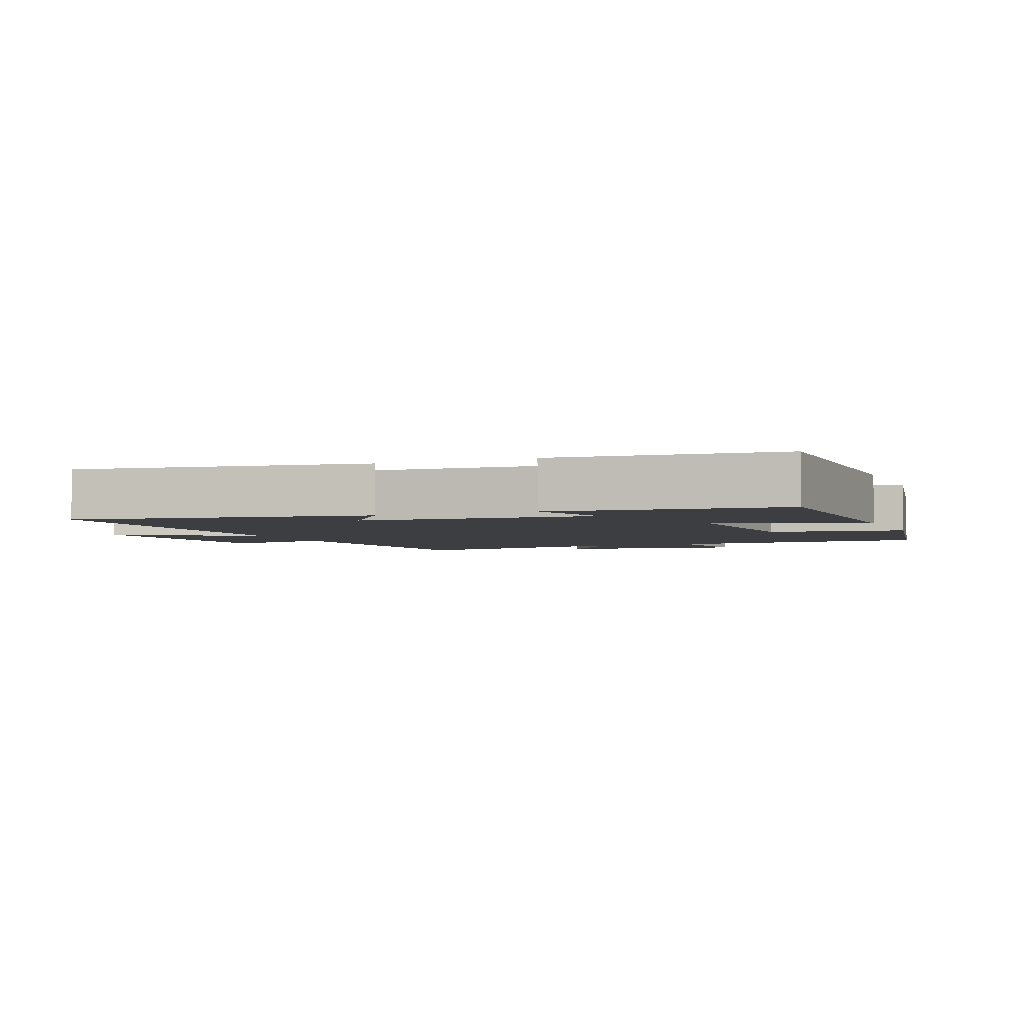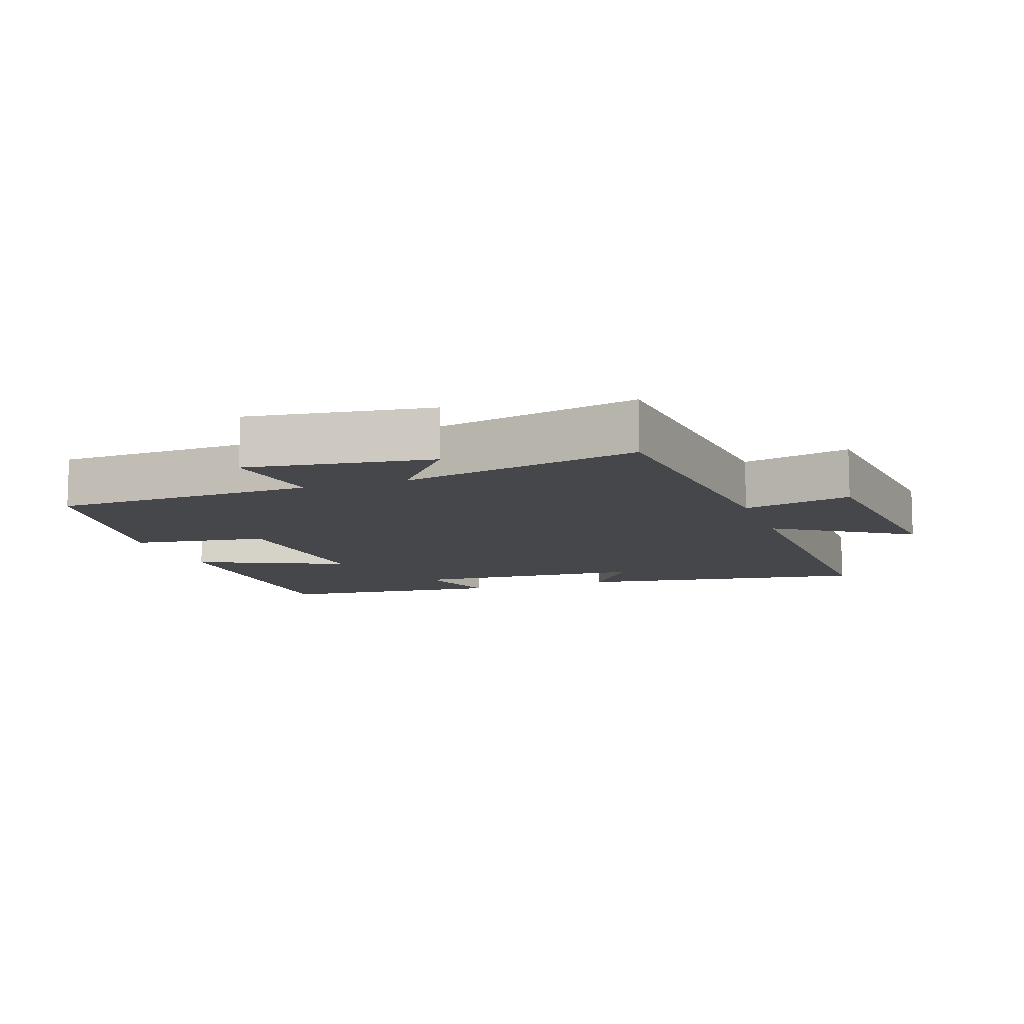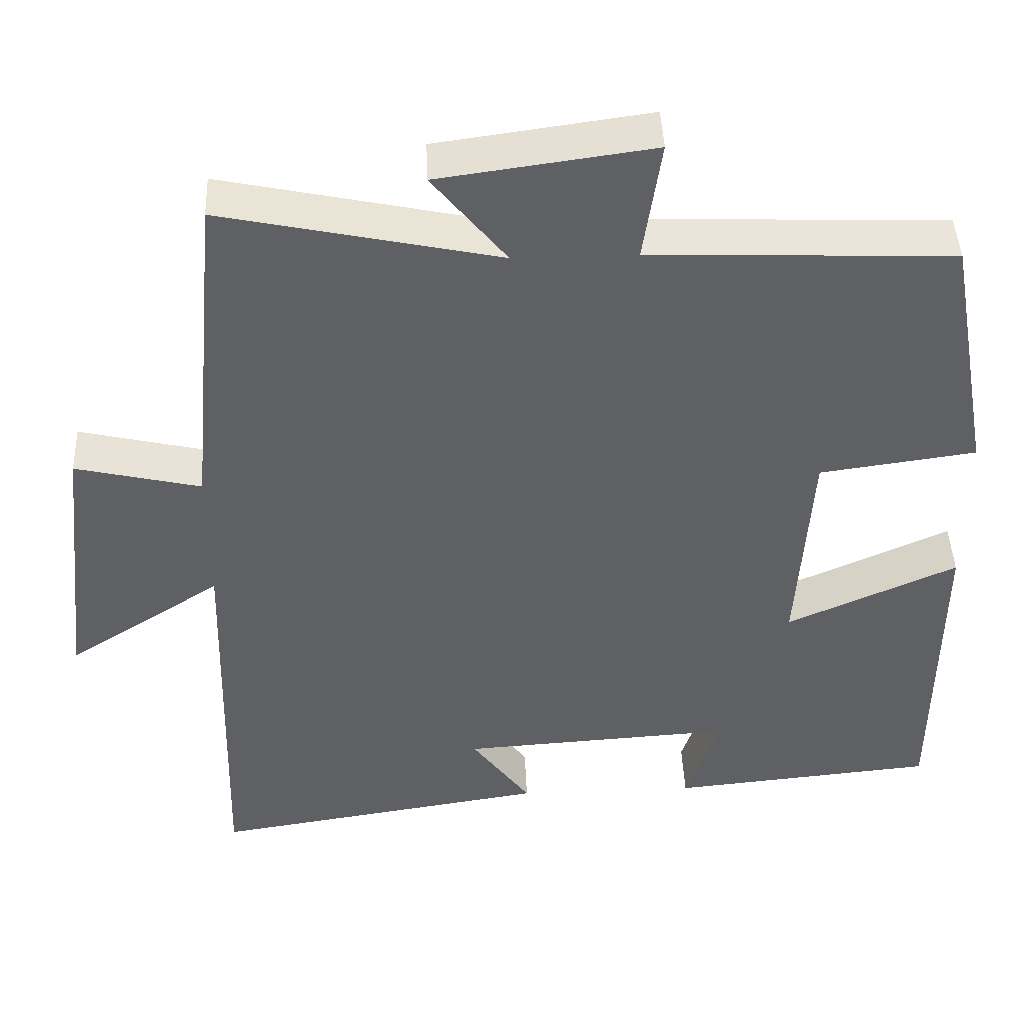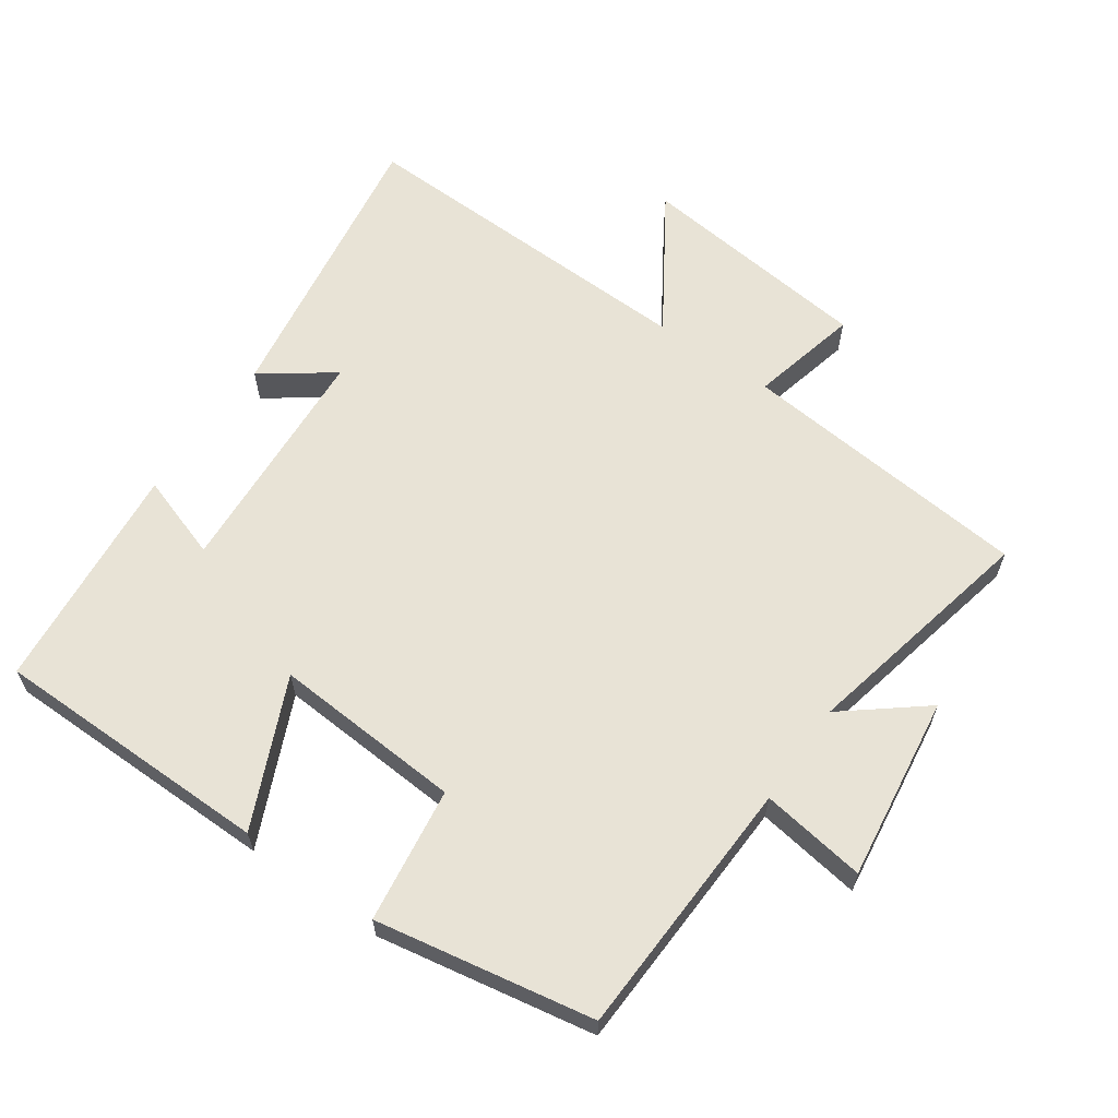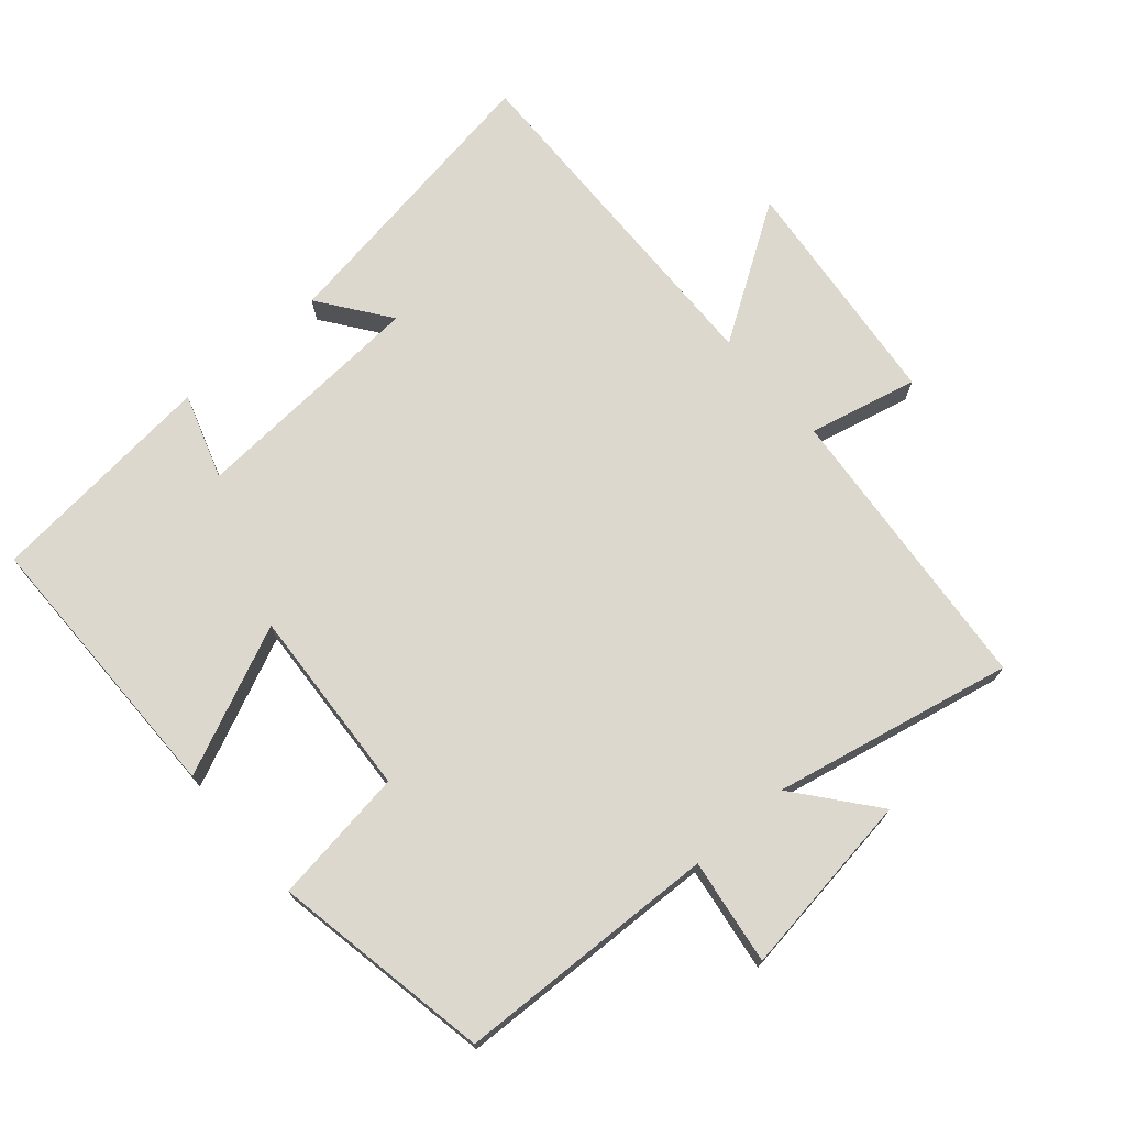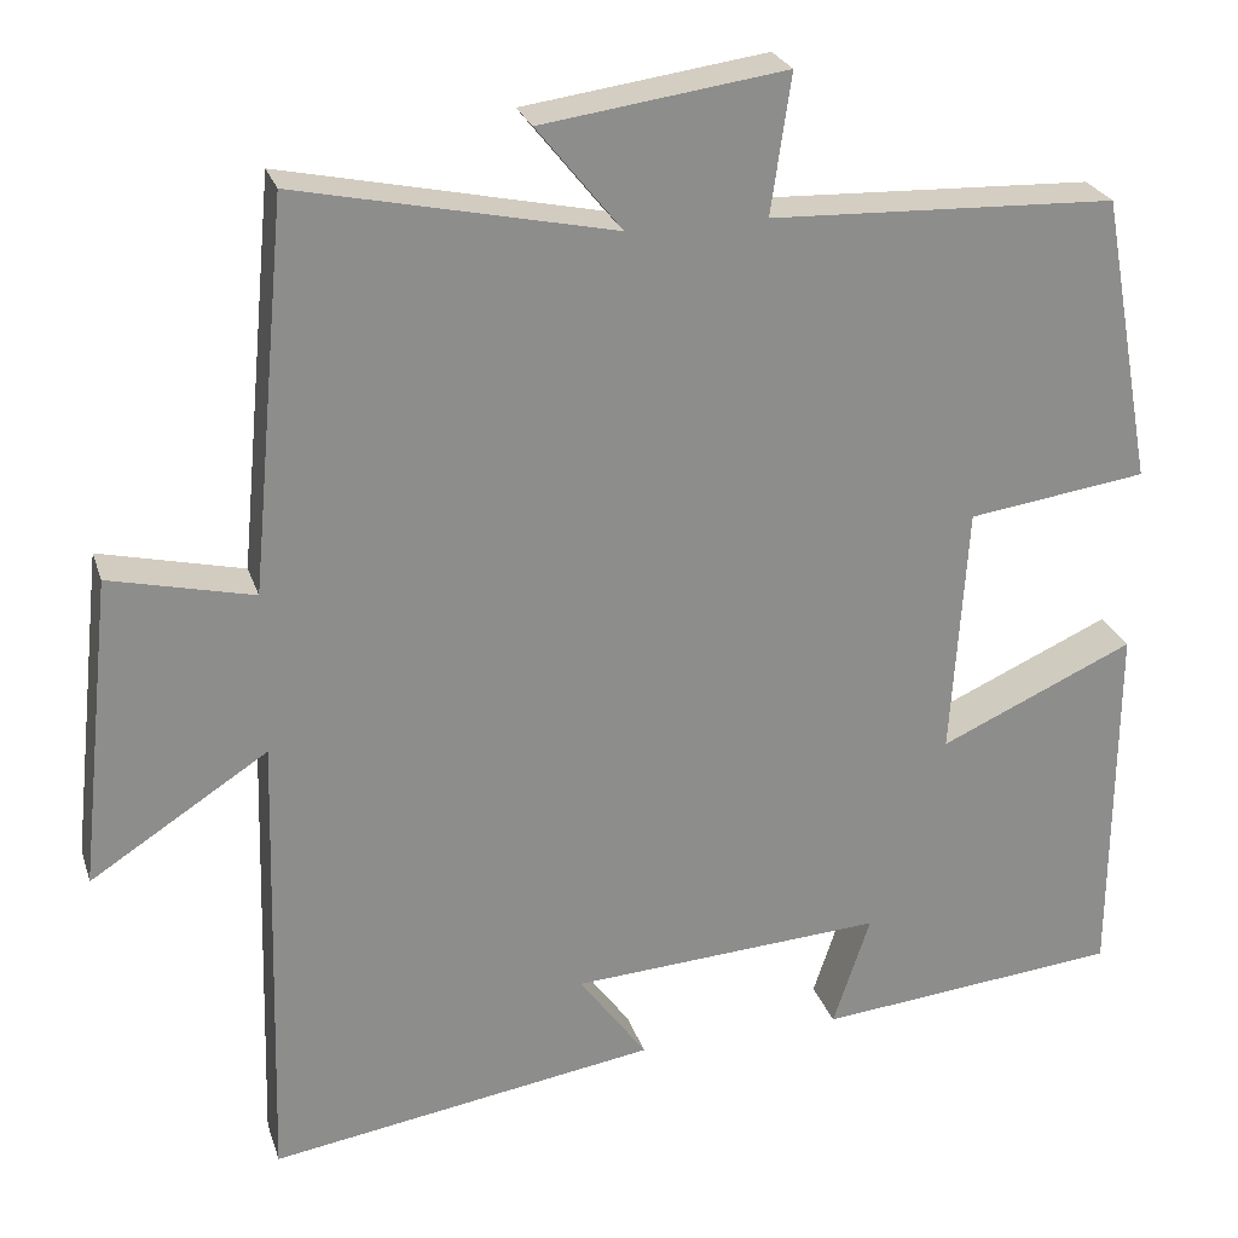
<metadata>
{"format":"obj","ext":"obj","renderer":"f3d","projection":"perspective","resolution":1024,"background":"white","views":[{"elev":-3.4,"azim":-158.1,"up":"+Y"},{"elev":-10.4,"azim":19.2,"up":"+Y"},{"elev":44.2,"azim":177.6,"up":"+Z"},{"elev":62.5,"azim":-55.0,"up":"+Y"},{"elev":72.5,"azim":-41.0,"up":"+Y"},{"elev":25.4,"azim":163.9,"up":"+Z"}]}
</metadata>
<code>
v 0.459 0.07 0.576
v 0.5 0.07 0.14
v 0.661 0.07 0.178
v 0.699 0.07 -0.172
v 0.5 0.07 -0.044
v 0.514 0.07 -0.568
v 0.079 0.07 -0.5
v 0.155 0.07 -0.396
v -0.197 0.07 -0.374
v -0.155 0.07 -0.5
v -0.497 0.07 -0.467
v -0.5 0.07 -0.051
v -0.281 0.07 -0.149
v -0.299 0.07 0.133
v -0.5 0.07 0.161
v -0.441 0.07 0.485
v -0.052 0.07 0.5
v -0.075 0.07 0.656
v 0.199 0.07 0.618
v 0.104 0.07 0.5
v 0.459 0 0.576
v 0.5 0 0.14
v 0.661 0 0.178
v 0.699 0 -0.172
v 0.5 0 -0.044
v 0.514 0 -0.568
v 0.079 0 -0.5
v 0.155 0 -0.396
v -0.197 0 -0.374
v -0.155 0 -0.5
v -0.497 0 -0.467
v -0.5 0 -0.051
v -0.281 0 -0.149
v -0.299 0 0.133
v -0.5 0 0.161
v -0.441 0 0.485
v -0.052 0 0.5
v -0.075 0 0.656
v 0.199 0 0.618
v 0.104 0 0.5
f 17 18 19 20
f 16 17 20
f 15 16 20
f 14 15 20
f 20 1 2
f 14 20 2
f 13 14 2
f 11 12 13
f 10 11 13
f 9 10 13
f 13 2 3
f 9 13 3
f 8 9 3
f 5 6 7 8
f 5 8 3
f 3 4 5
f 40 39 38 37
f 40 37 36
f 40 36 35
f 40 35 34
f 22 21 40
f 22 40 34
f 22 34 33
f 33 32 31
f 33 31 30
f 33 30 29
f 23 22 33
f 23 33 29
f 23 29 28
f 28 27 26 25
f 23 28 25
f 25 24 23
f 1 21 22 2
f 2 22 23 3
f 3 23 24 4
f 4 24 25 5
f 5 25 26 6
f 6 26 27 7
f 7 27 28 8
f 8 28 29 9
f 9 29 30 10
f 10 30 31 11
f 11 31 32 12
f 12 32 33 13
f 13 33 34 14
f 14 34 35 15
f 15 35 36 16
f 16 36 37 17
f 17 37 38 18
f 18 38 39 19
f 19 39 40 20
f 20 40 21 1

</code>
